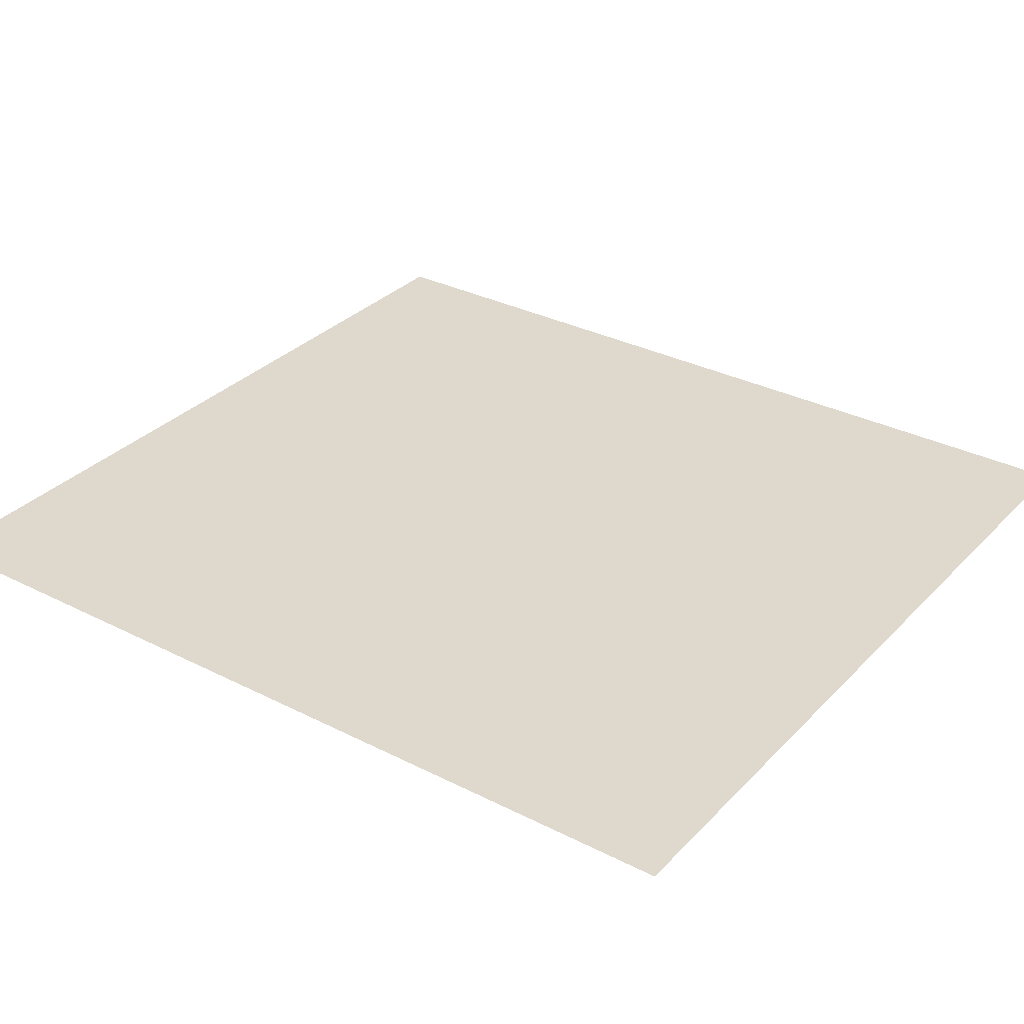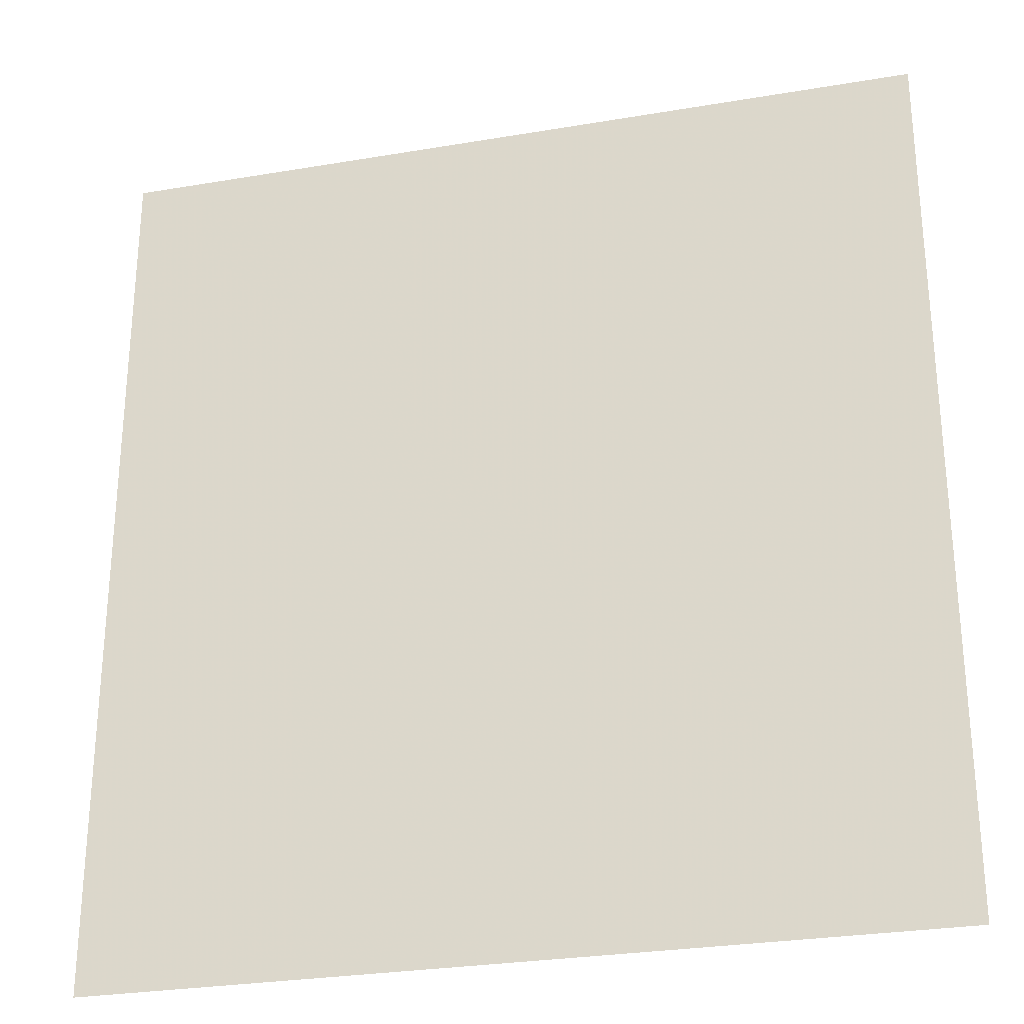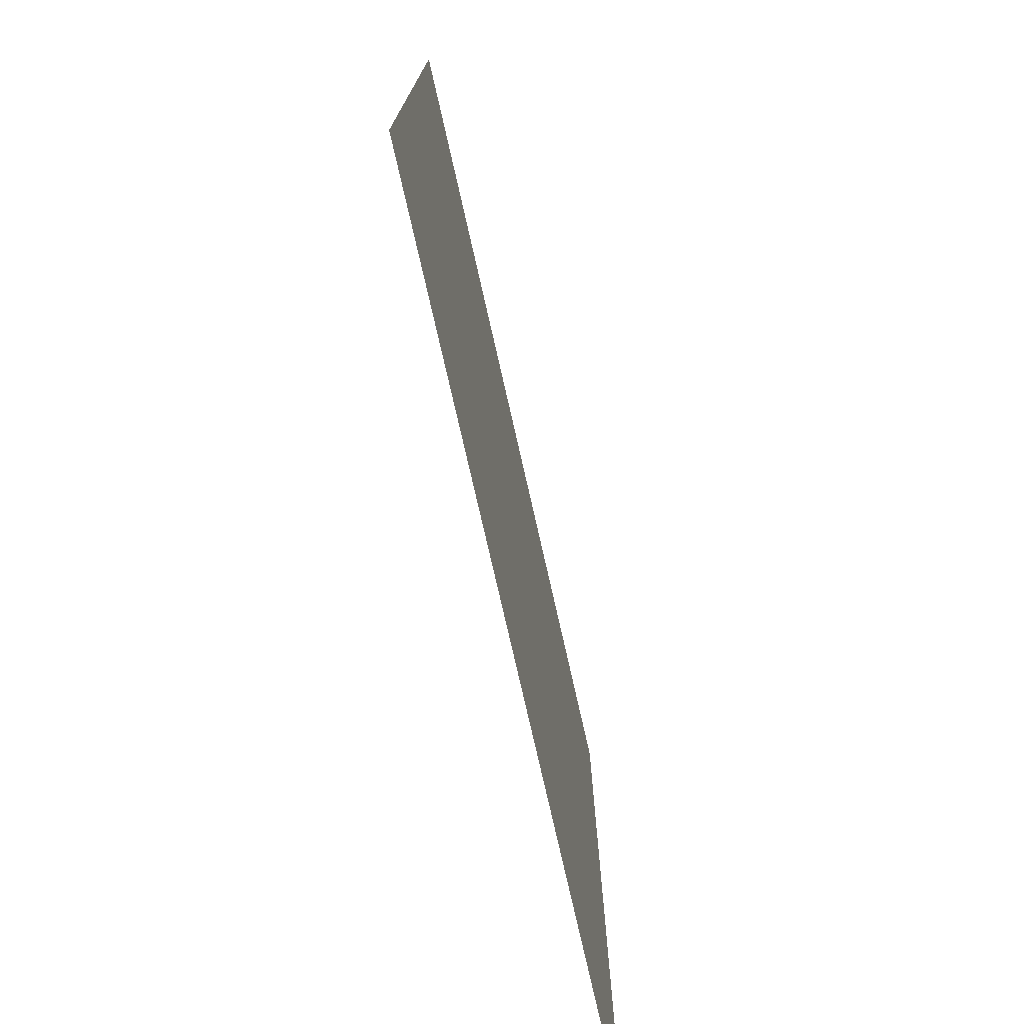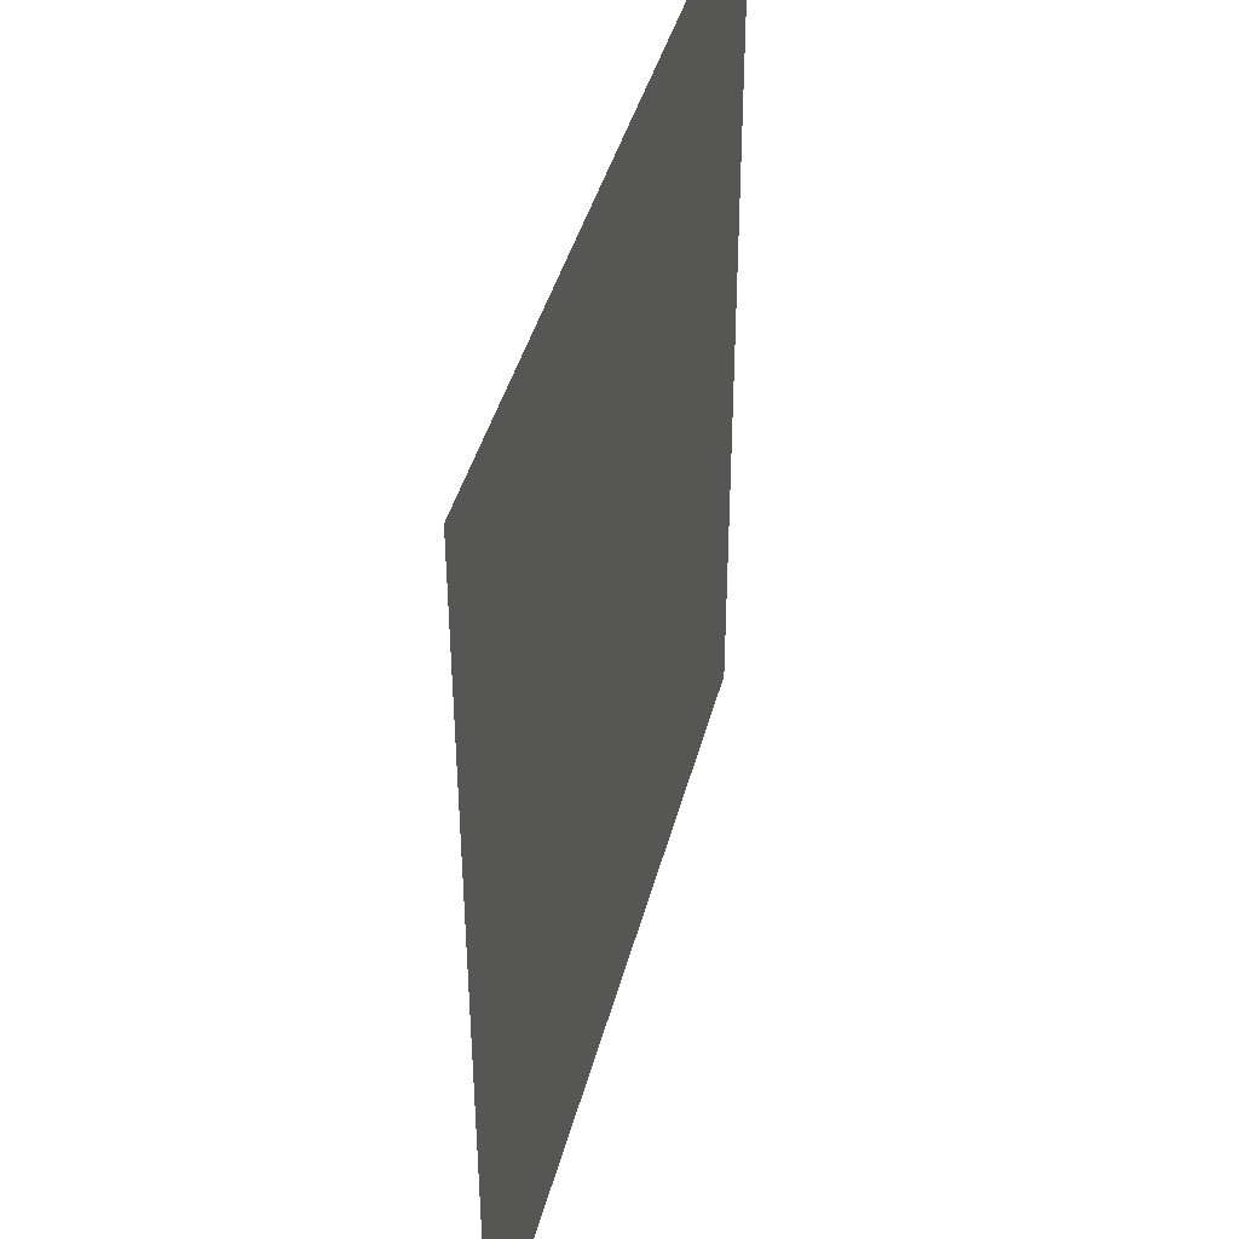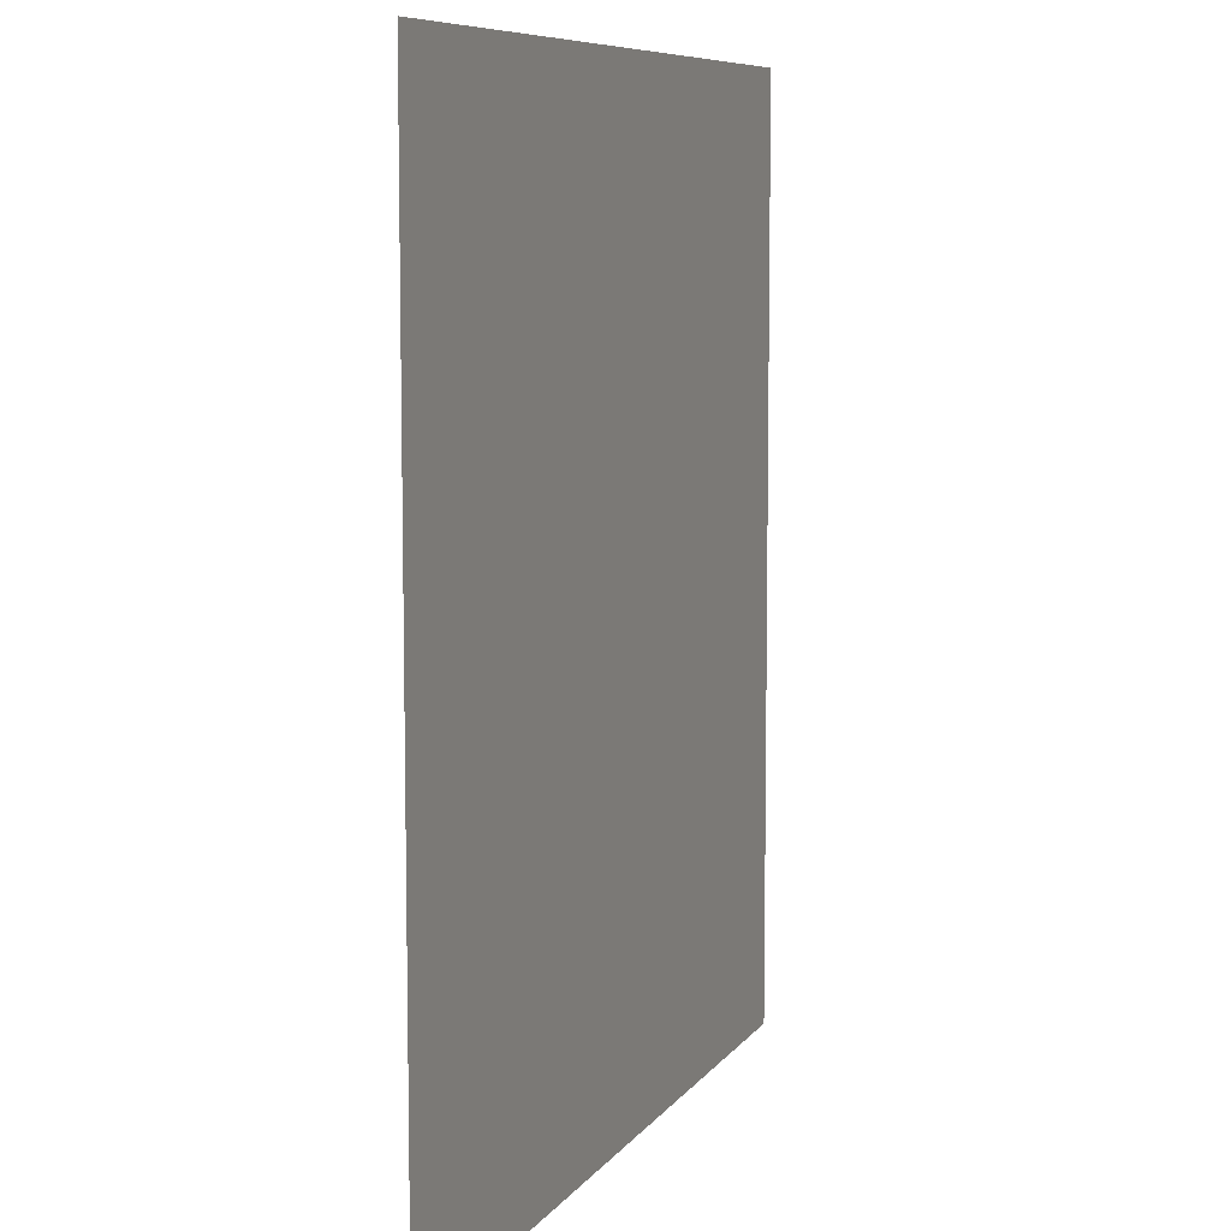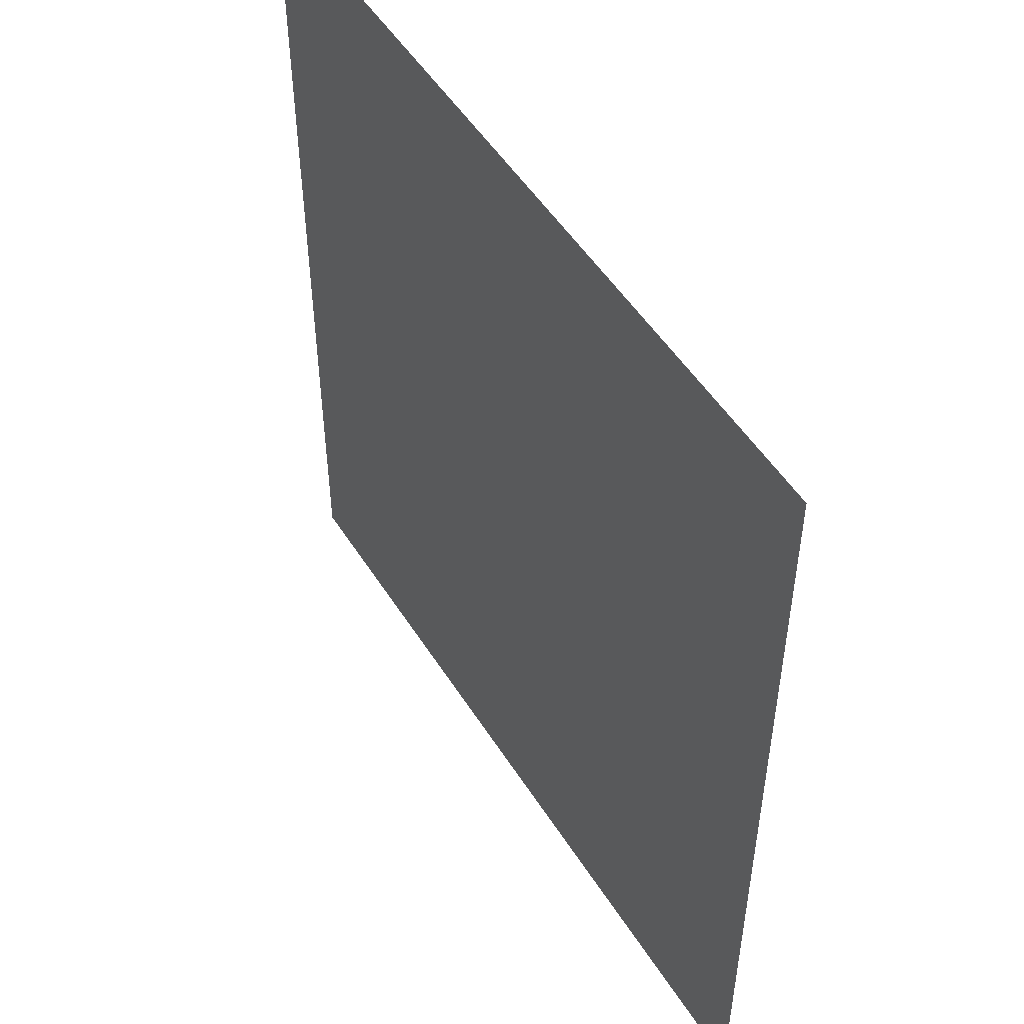
<metadata>
{"format":"obj","ext":"obj","renderer":"f3d","projection":"perspective","resolution":1024,"background":"white","views":[{"elev":31.9,"azim":125.6,"up":"+Y"},{"elev":-28.2,"azim":14.4,"up":"+Z"},{"elev":-76.2,"azim":102.8,"up":"+Z"},{"elev":42.8,"azim":-75.4,"up":"+Z"},{"elev":8.1,"azim":-70.0,"up":"+Z"},{"elev":51.1,"azim":-121.3,"up":"+Z"}]}
</metadata>
<code>
o Object197
v -0.2104 -0.1127 -0.5115
v 0.01067 -0.1127 -0.5115
v 0.01067 -0.1127 -0.7511
v -0.2104 -0.1127 -0.7511
f 1 2 3 4

</code>
